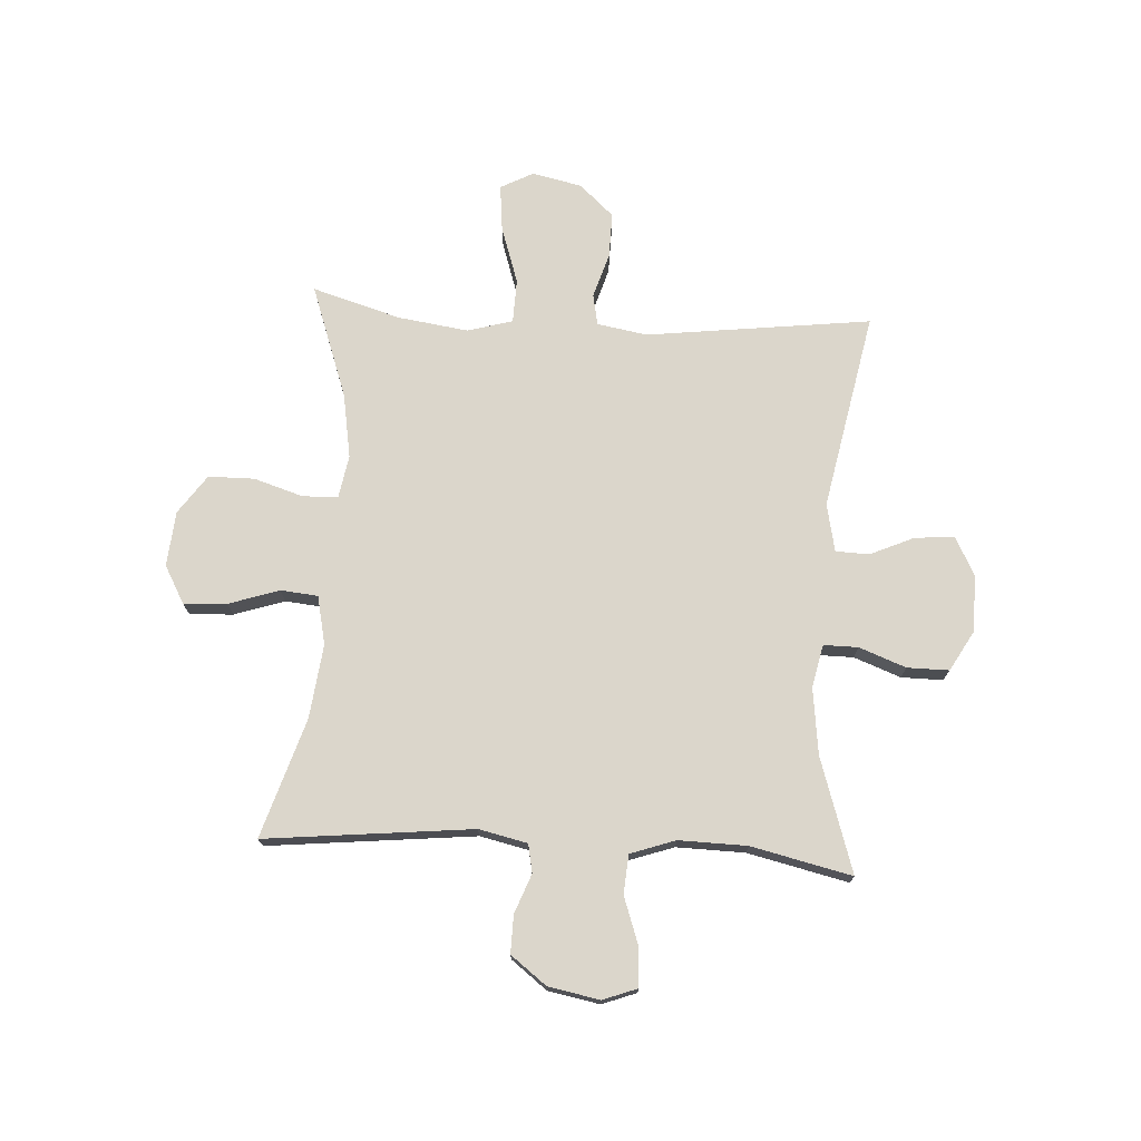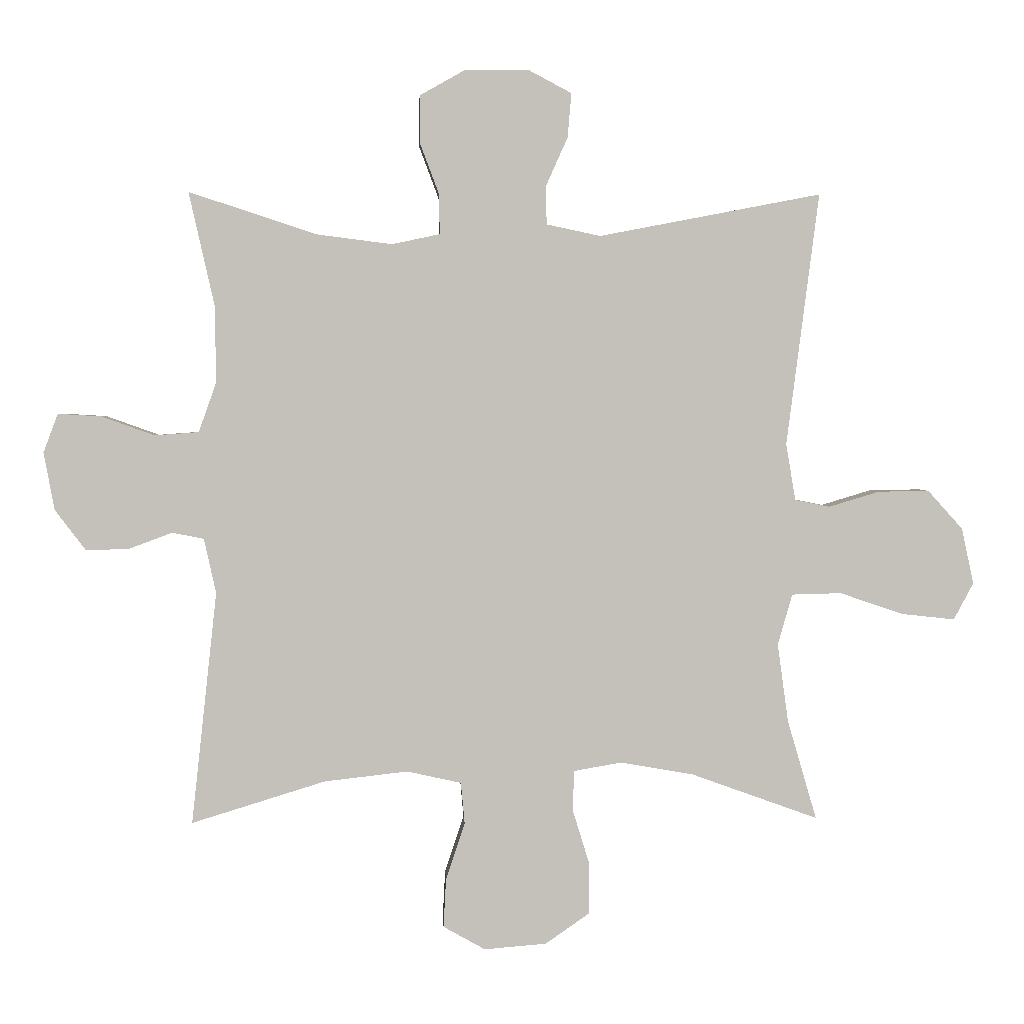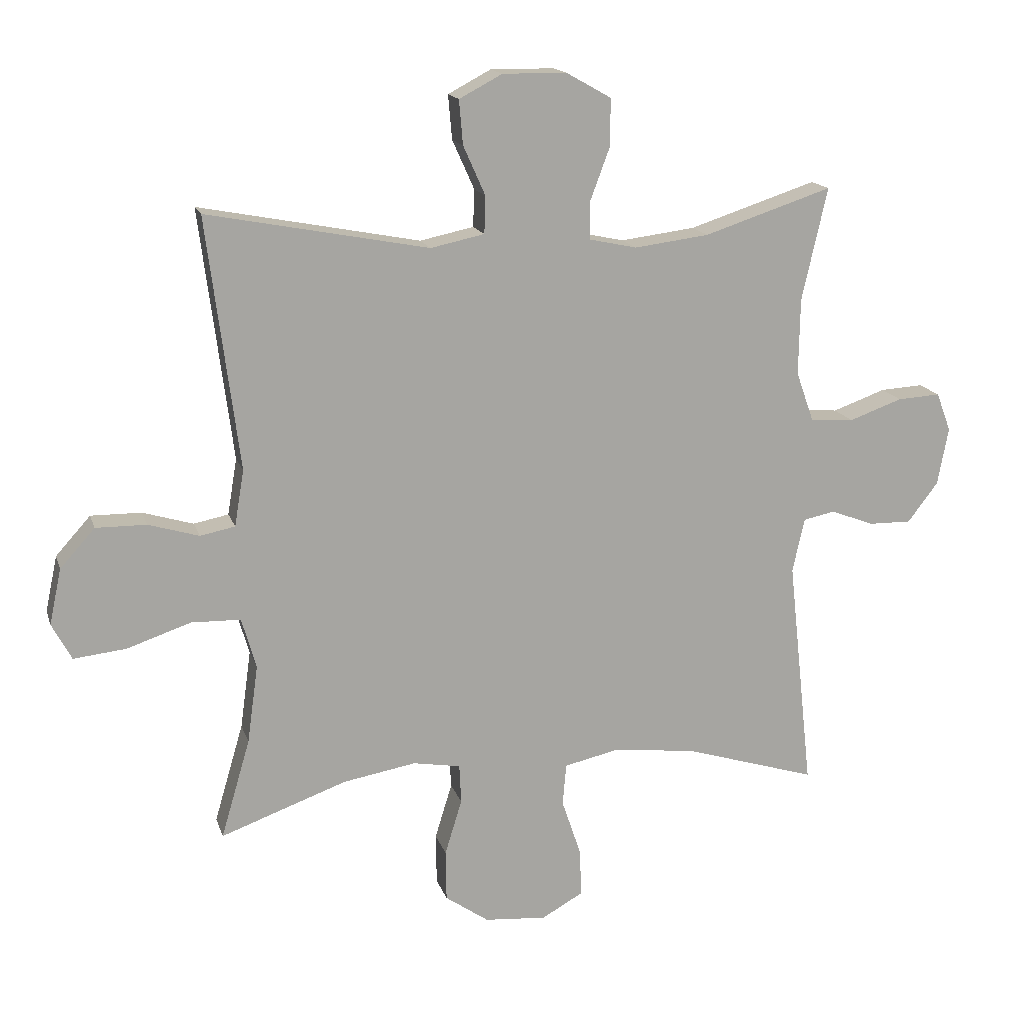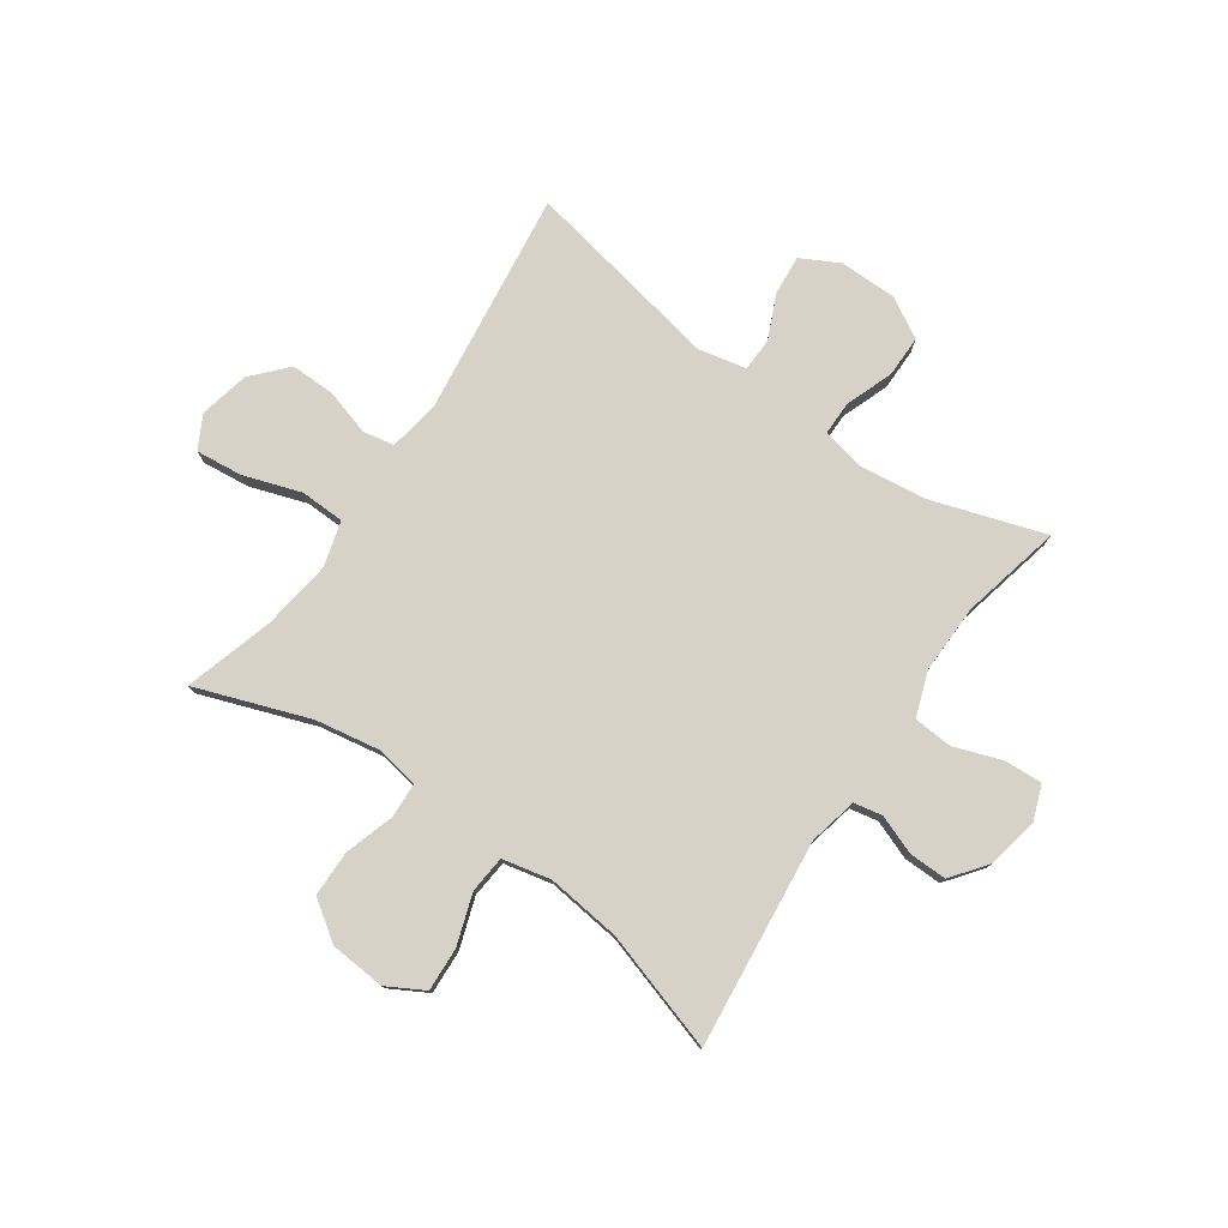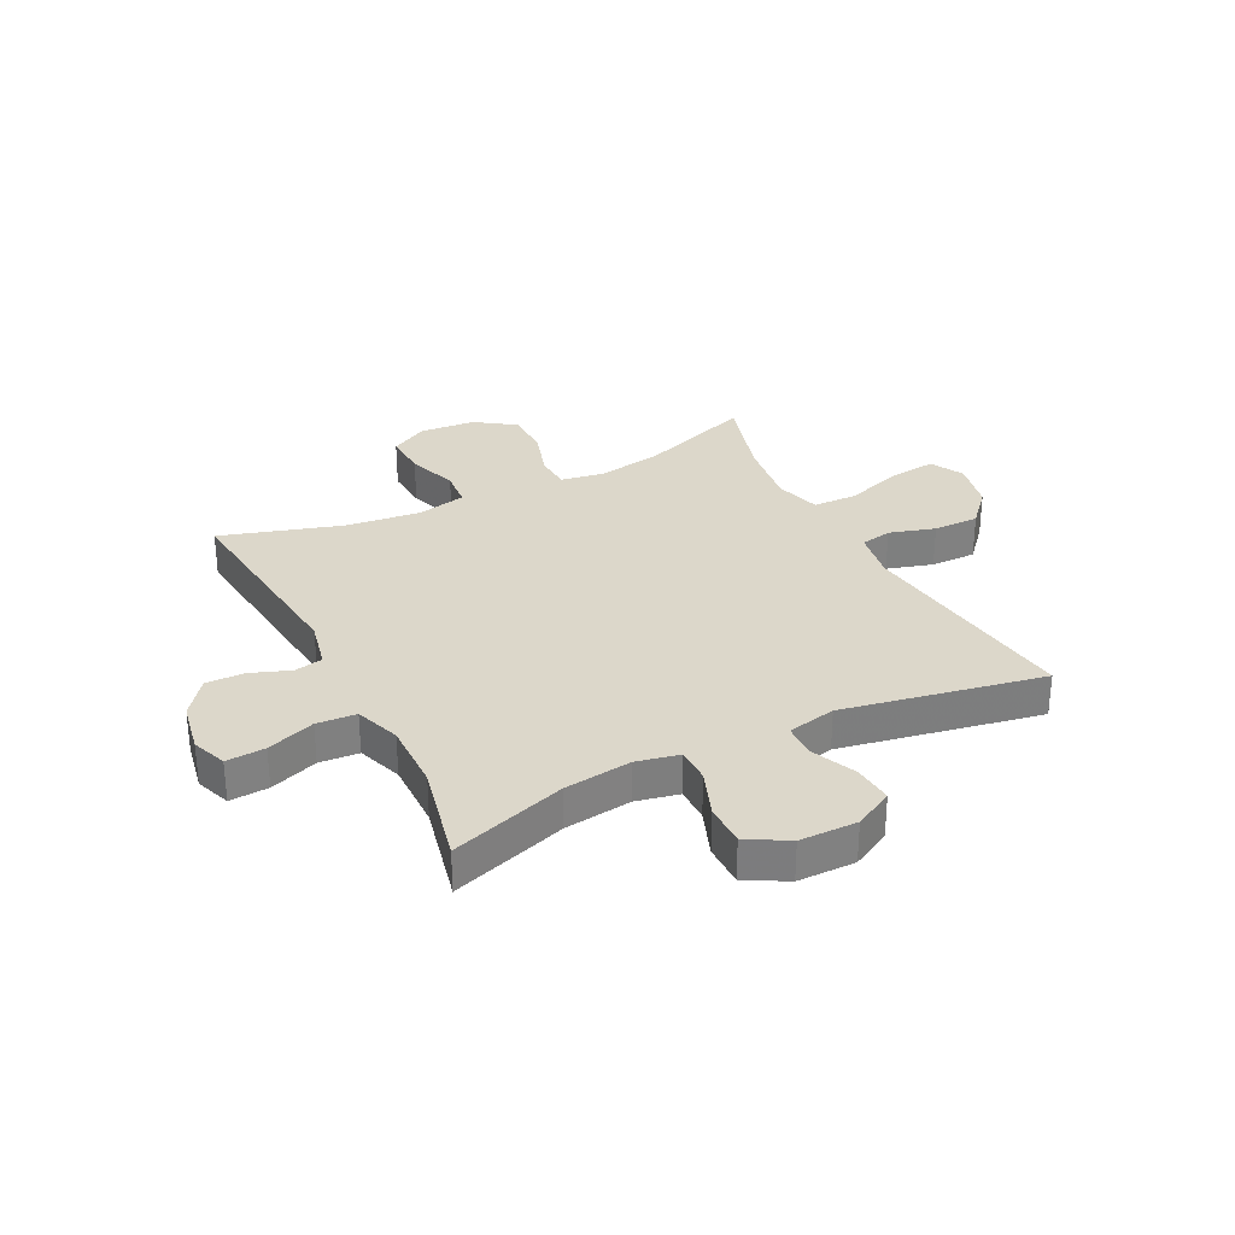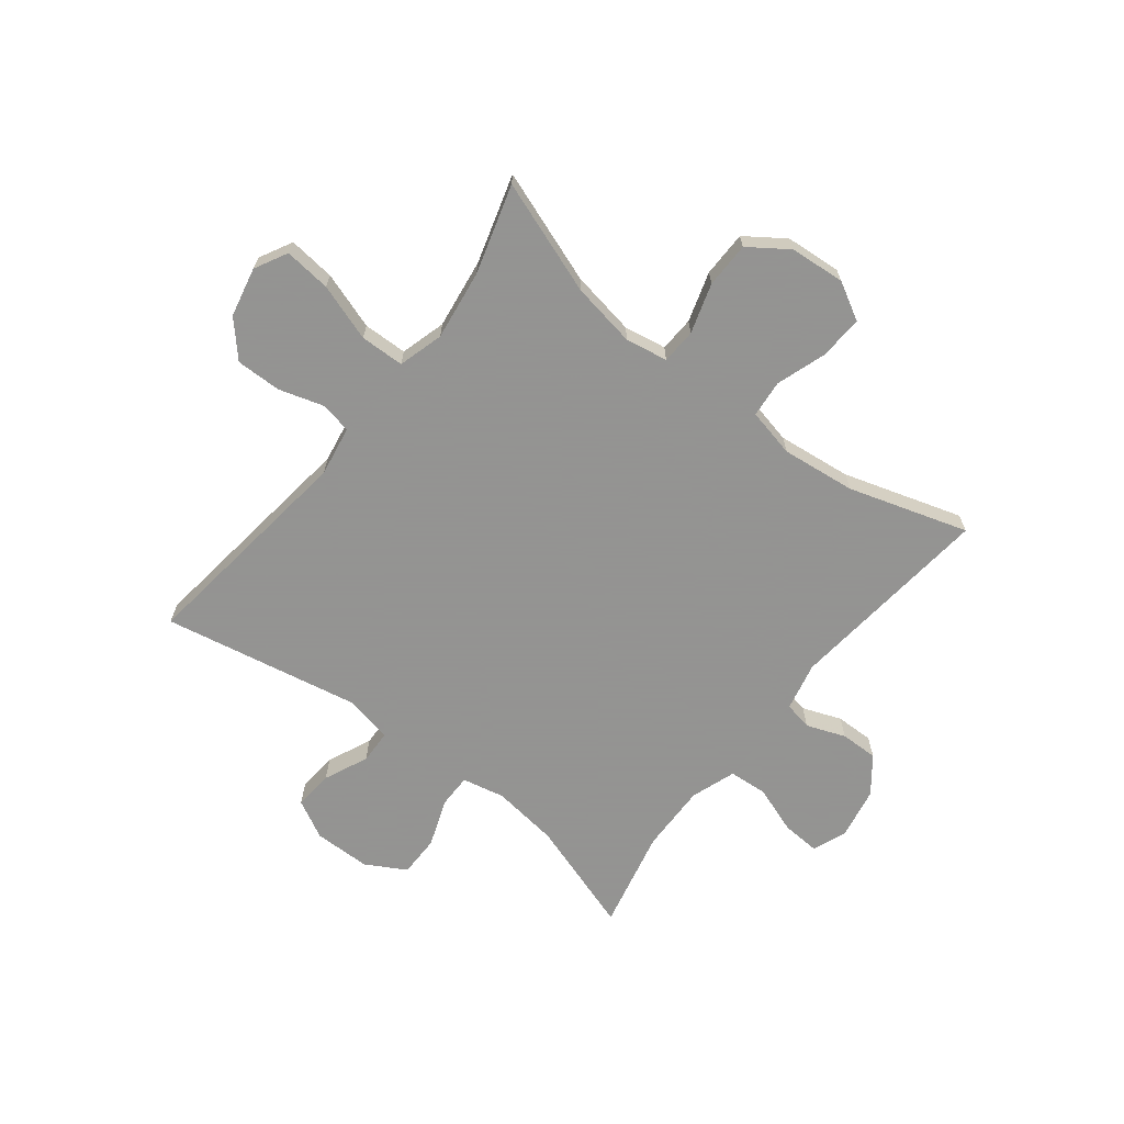
<metadata>
{"format":"obj","ext":"obj","renderer":"f3d","projection":"perspective","resolution":1024,"background":"white","views":[{"elev":73.5,"azim":-86.4,"up":"+Y"},{"elev":2.6,"azim":-2.7,"up":"+Z"},{"elev":15.9,"azim":164.9,"up":"+Z"},{"elev":78.0,"azim":-145.1,"up":"+Y"},{"elev":30.8,"azim":-26.8,"up":"+Y"},{"elev":-66.9,"azim":142.1,"up":"+Y"}]}
</metadata>
<code>
v 0.5 0.07 -0.5
v 0.3 0.07 -0.428
v 0.185 0.07 -0.408
v 0.11 0.07 -0.421
v 0.107 0.07 -0.483
v 0.134 0.07 -0.571
v 0.133 0.07 -0.652
v 0.064 0.07 -0.7
v -0.034 0.07 -0.708
v -0.1 0.07 -0.671
v -0.096 0.07 -0.594
v -0.066 0.07 -0.505
v -0.072 0.07 -0.439
v -0.158 0.07 -0.42
v -0.289 0.07 -0.435
v -0.5 0.07 -0.5
v -0.46 0.07 -0.133
v -0.479 0.07 -0.047
v -0.529 0.07 -0.037
v -0.598 0.07 -0.063
v -0.665 0.07 -0.064
v -0.713 0.07 -0.001
v -0.73 0.07 0.09
v -0.707 0.07 0.151
v -0.639 0.07 0.147
v -0.555 0.07 0.117
v -0.486 0.07 0.122
v -0.458 0.07 0.201
v -0.46 0.07 0.322
v -0.5 0.07 0.5
v -0.298 0.07 0.434
v -0.18 0.07 0.419
v -0.105 0.07 0.435
v -0.105 0.07 0.496
v -0.136 0.07 0.579
v -0.136 0.07 0.653
v -0.065 0.07 0.693
v 0.036 0.07 0.694
v 0.104 0.07 0.658
v 0.098 0.07 0.588
v 0.063 0.07 0.51
v 0.065 0.07 0.451
v 0.15 0.07 0.433
v 0.5 0.07 0.5
v 0.449 0.07 0.102
v 0.464 0.07 0.013
v 0.519 0.07 0.002
v 0.599 0.07 0.026
v 0.679 0.07 0.027
v 0.734 0.07 -0.034
v 0.753 0.07 -0.122
v 0.722 0.07 -0.18
v 0.639 0.07 -0.171
v 0.538 0.07 -0.137
v 0.46 0.07 -0.139
v 0.437 0.07 -0.219
v 0.454 0.07 -0.343
v 0.5 0 -0.5
v 0.3 0 -0.428
v 0.185 0 -0.408
v 0.11 0 -0.421
v 0.107 0 -0.483
v 0.134 0 -0.571
v 0.133 0 -0.652
v 0.064 0 -0.7
v -0.034 0 -0.708
v -0.1 0 -0.671
v -0.096 0 -0.594
v -0.066 0 -0.505
v -0.072 0 -0.439
v -0.158 0 -0.42
v -0.289 0 -0.435
v -0.5 0 -0.5
v -0.46 0 -0.133
v -0.479 0 -0.047
v -0.529 0 -0.037
v -0.598 0 -0.063
v -0.665 0 -0.064
v -0.713 0 -0.001
v -0.73 0 0.09
v -0.707 0 0.151
v -0.639 0 0.147
v -0.555 0 0.117
v -0.486 0 0.122
v -0.458 0 0.201
v -0.46 0 0.322
v -0.5 0 0.5
v -0.298 0 0.434
v -0.18 0 0.419
v -0.105 0 0.435
v -0.105 0 0.496
v -0.136 0 0.579
v -0.136 0 0.653
v -0.065 0 0.693
v 0.036 0 0.694
v 0.104 0 0.658
v 0.098 0 0.588
v 0.063 0 0.51
v 0.065 0 0.451
v 0.15 0 0.433
v 0.5 0 0.5
v 0.449 0 0.102
v 0.464 0 0.013
v 0.519 0 0.002
v 0.599 0 0.026
v 0.679 0 0.027
v 0.734 0 -0.034
v 0.753 0 -0.122
v 0.722 0 -0.18
v 0.639 0 -0.171
v 0.538 0 -0.137
v 0.46 0 -0.139
v 0.437 0 -0.219
v 0.454 0 -0.343
f 51 52 53 54
f 51 54 55
f 50 51 55
f 47 48 49 50
f 47 50 55
f 46 47 55
f 45 46 55 56
f 43 44 45
f 42 43 45 56
f 38 39 40 41
f 38 41 42
f 37 38 42
f 34 35 36 37
f 33 34 37 42
f 32 33 42 56
f 29 30 31
f 28 29 31 32
f 27 28 32 56
f 23 24 25 26
f 19 20 21 22
f 19 22 23 26
f 15 16 17
f 14 15 17 18
f 13 14 18
f 9 10 11 12
f 9 12 13
f 8 9 13
f 5 6 7 8
f 4 5 8 13
f 3 4 13 18
f 57 1 2
f 57 2 3 18
f 27 56 57 18
f 18 19 26 27
f 111 110 109 108
f 112 111 108
f 112 108 107
f 107 106 105 104
f 112 107 104
f 112 104 103
f 113 112 103 102
f 102 101 100
f 113 102 100 99
f 98 97 96 95
f 99 98 95
f 99 95 94
f 94 93 92 91
f 99 94 91 90
f 113 99 90 89
f 88 87 86
f 89 88 86 85
f 113 89 85 84
f 83 82 81 80
f 79 78 77 76
f 83 80 79 76
f 74 73 72
f 75 74 72 71
f 75 71 70
f 69 68 67 66
f 70 69 66
f 70 66 65
f 65 64 63 62
f 70 65 62 61
f 75 70 61 60
f 59 58 114
f 75 60 59 114
f 75 114 113 84
f 84 83 76 75
f 1 58 59 2
f 2 59 60 3
f 3 60 61 4
f 4 61 62 5
f 5 62 63 6
f 6 63 64 7
f 7 64 65 8
f 8 65 66 9
f 9 66 67 10
f 10 67 68 11
f 11 68 69 12
f 12 69 70 13
f 13 70 71 14
f 14 71 72 15
f 15 72 73 16
f 16 73 74 17
f 17 74 75 18
f 18 75 76 19
f 19 76 77 20
f 20 77 78 21
f 21 78 79 22
f 22 79 80 23
f 23 80 81 24
f 24 81 82 25
f 25 82 83 26
f 26 83 84 27
f 27 84 85 28
f 28 85 86 29
f 29 86 87 30
f 30 87 88 31
f 31 88 89 32
f 32 89 90 33
f 33 90 91 34
f 34 91 92 35
f 35 92 93 36
f 36 93 94 37
f 37 94 95 38
f 38 95 96 39
f 39 96 97 40
f 40 97 98 41
f 41 98 99 42
f 42 99 100 43
f 43 100 101 44
f 44 101 102 45
f 45 102 103 46
f 46 103 104 47
f 47 104 105 48
f 48 105 106 49
f 49 106 107 50
f 50 107 108 51
f 51 108 109 52
f 52 109 110 53
f 53 110 111 54
f 54 111 112 55
f 55 112 113 56
f 56 113 114 57
f 57 114 58 1

</code>
